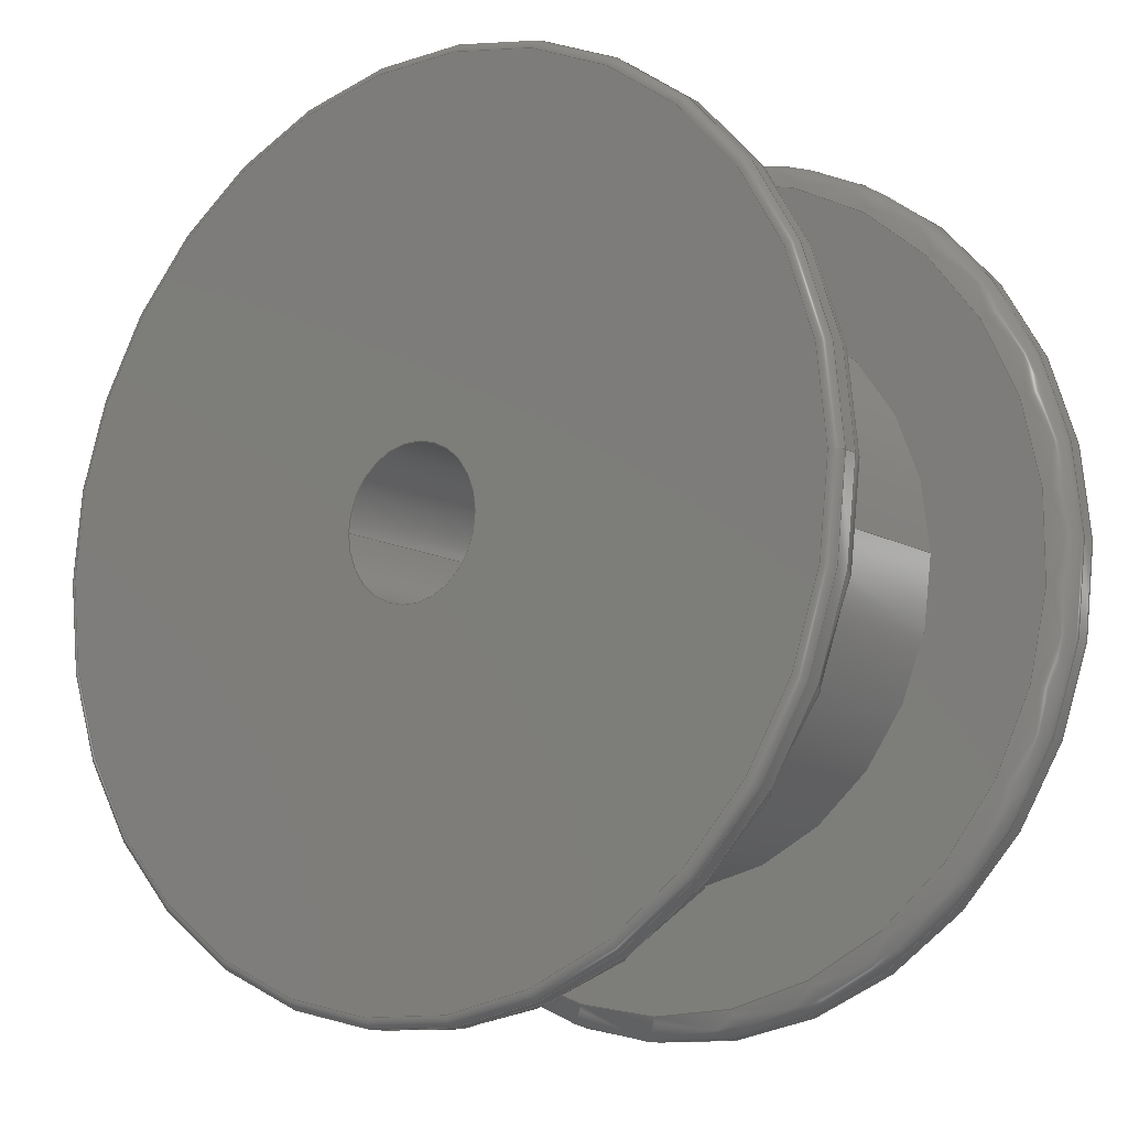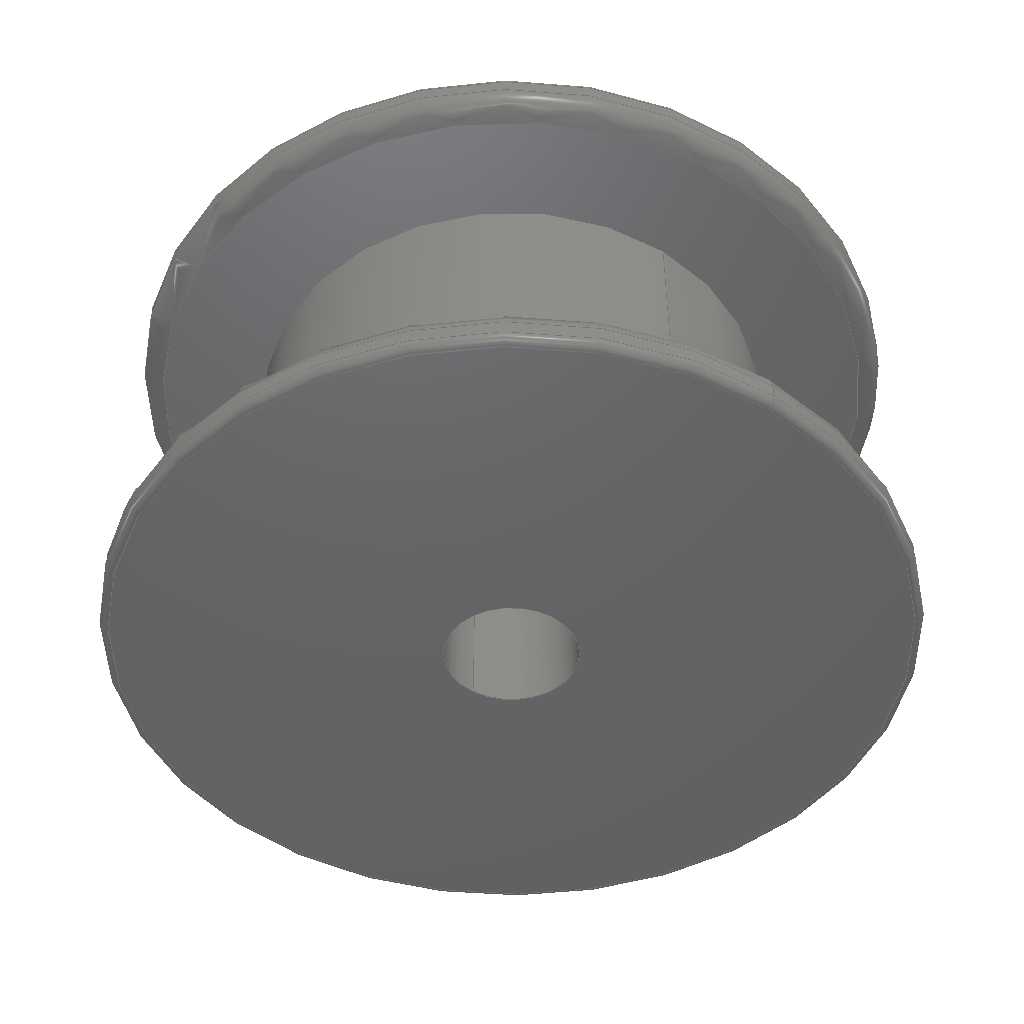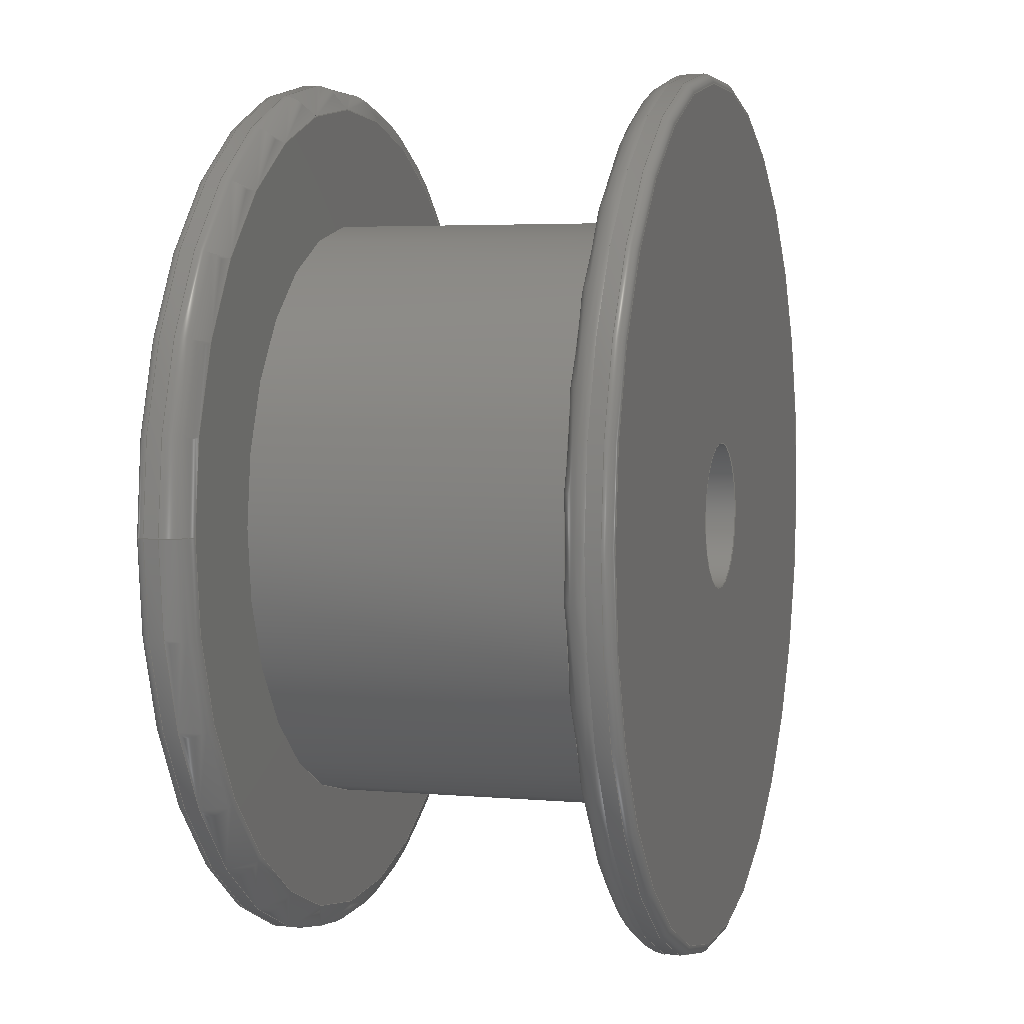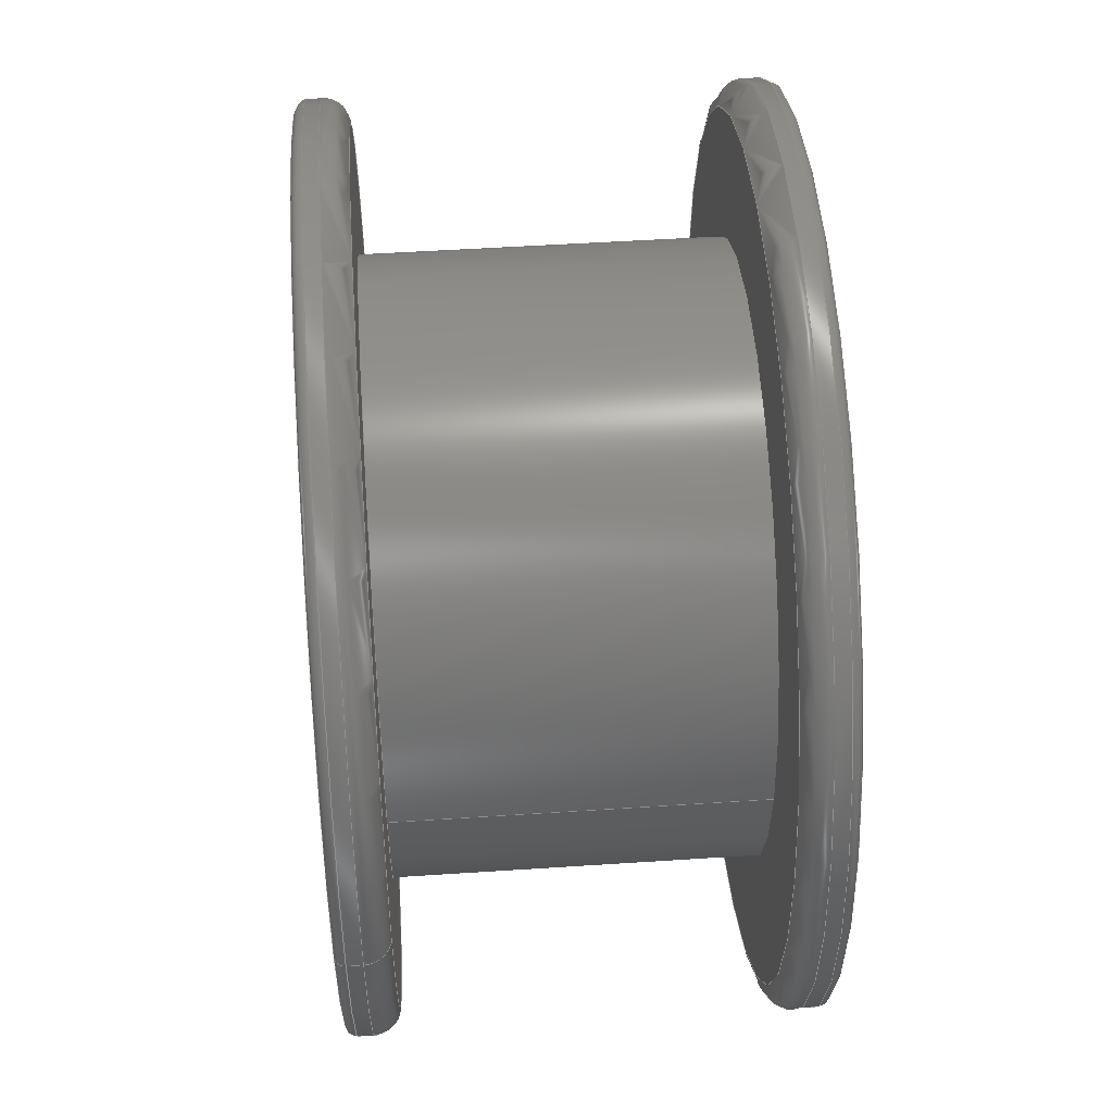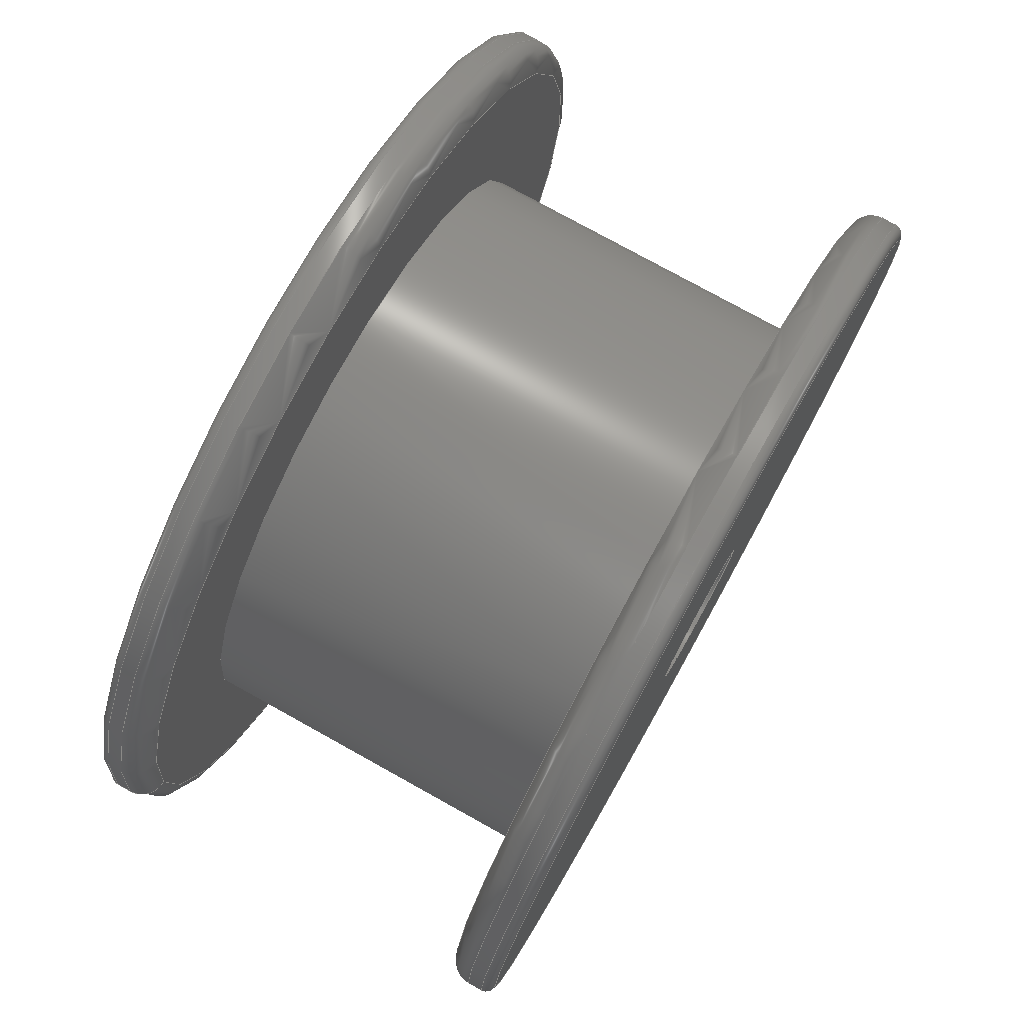
<metadata>
{"format":"step","ext":"step","renderer":"f3d","projection":"perspective","resolution":1024,"background":"white","views":[{"elev":-11.8,"azim":37.6,"up":"+Z"},{"elev":-45.8,"azim":54.9,"up":"+Y"},{"elev":3.9,"azim":-73.3,"up":"+Z"},{"elev":49.5,"azim":85.8,"up":"+Z"},{"elev":76.6,"azim":-60.9,"up":"+Z"}]}
</metadata>
<code>
ISO-10303-21;
DATA;
#1=SHAPE_REPRESENTATION_RELATIONSHIP('','',#146,#2);
#2=ADVANCED_BREP_SHAPE_REPRESENTATION('',(#144),#260);
#3=TOROIDAL_SURFACE('',#167,0.0085,0.0005);
#4=TOROIDAL_SURFACE('',#168,0.0085,0.0005);
#5=TOROIDAL_SURFACE('',#169,0.0088,0.0002);
#6=TOROIDAL_SURFACE('',#170,0.0088,0.0002);
#7=PLANE('',#154);
#8=PLANE('',#157);
#9=PLANE('',#162);
#10=PLANE('',#165);
#11=ORIENTED_EDGE('',*,*,#35,.F.);
#12=ORIENTED_EDGE('',*,*,#36,.T.);
#13=ORIENTED_EDGE('',*,*,#37,.T.);
#14=ORIENTED_EDGE('',*,*,#38,.T.);
#15=ORIENTED_EDGE('',*,*,#39,.T.);
#16=ORIENTED_EDGE('',*,*,#40,.T.);
#17=ORIENTED_EDGE('',*,*,#41,.T.);
#18=ORIENTED_EDGE('',*,*,#35,.T.);
#19=ORIENTED_EDGE('',*,*,#42,.T.);
#20=ORIENTED_EDGE('',*,*,#43,.T.);
#21=ORIENTED_EDGE('',*,*,#44,.F.);
#22=ORIENTED_EDGE('',*,*,#45,.T.);
#23=ORIENTED_EDGE('',*,*,#46,.T.);
#24=ORIENTED_EDGE('',*,*,#36,.F.);
#25=ORIENTED_EDGE('',*,*,#46,.F.);
#26=ORIENTED_EDGE('',*,*,#43,.F.);
#27=ORIENTED_EDGE('',*,*,#41,.F.);
#28=ORIENTED_EDGE('',*,*,#38,.F.);
#29=ORIENTED_EDGE('',*,*,#37,.F.);
#30=ORIENTED_EDGE('',*,*,#40,.F.);
#31=ORIENTED_EDGE('',*,*,#42,.F.);
#32=ORIENTED_EDGE('',*,*,#45,.F.);
#33=ORIENTED_EDGE('',*,*,#39,.F.);
#34=ORIENTED_EDGE('',*,*,#44,.T.);
#35=EDGE_CURVE('',#47,#47,#59,.T.);
#36=EDGE_CURVE('',#48,#48,#60,.T.);
#37=EDGE_CURVE('',#49,#49,#61,.F.);
#38=EDGE_CURVE('',#50,#50,#62,.T.);
#39=EDGE_CURVE('',#51,#51,#63,.T.);
#40=EDGE_CURVE('',#52,#52,#64,.T.);
#41=EDGE_CURVE('',#53,#53,#65,.F.);
#42=EDGE_CURVE('',#54,#54,#66,.F.);
#43=EDGE_CURVE('',#55,#55,#67,.T.);
#44=EDGE_CURVE('',#56,#56,#68,.T.);
#45=EDGE_CURVE('',#57,#57,#69,.T.);
#46=EDGE_CURVE('',#58,#58,#70,.F.);
#47=VERTEX_POINT('',#225);
#48=VERTEX_POINT('',#227);
#49=VERTEX_POINT('',#230);
#50=VERTEX_POINT('',#232);
#51=VERTEX_POINT('',#235);
#52=VERTEX_POINT('',#237);
#53=VERTEX_POINT('',#240);
#54=VERTEX_POINT('',#243);
#55=VERTEX_POINT('',#245);
#56=VERTEX_POINT('',#248);
#57=VERTEX_POINT('',#250);
#58=VERTEX_POINT('',#253);
#59=CIRCLE('',#149,0.00605);
#60=CIRCLE('',#150,0.00605);
#61=CIRCLE('',#152,0.009);
#62=CIRCLE('',#153,0.009);
#63=CIRCLE('',#155,0.0015);
#64=CIRCLE('',#156,0.0088);
#65=CIRCLE('',#158,0.0085);
#66=CIRCLE('',#160,0.009);
#67=CIRCLE('',#161,0.009);
#68=CIRCLE('',#163,0.0015);
#69=CIRCLE('',#164,0.0088);
#70=CIRCLE('',#166,0.0085);
#71=EDGE_LOOP('',(#11));
#72=EDGE_LOOP('',(#12));
#73=EDGE_LOOP('',(#13));
#74=EDGE_LOOP('',(#14));
#75=EDGE_LOOP('',(#15));
#76=EDGE_LOOP('',(#16));
#77=EDGE_LOOP('',(#17));
#78=EDGE_LOOP('',(#18));
#79=EDGE_LOOP('',(#19));
#80=EDGE_LOOP('',(#20));
#81=EDGE_LOOP('',(#21));
#82=EDGE_LOOP('',(#22));
#83=EDGE_LOOP('',(#23));
#84=EDGE_LOOP('',(#24));
#85=EDGE_LOOP('',(#25));
#86=EDGE_LOOP('',(#26));
#87=EDGE_LOOP('',(#27));
#88=EDGE_LOOP('',(#28));
#89=EDGE_LOOP('',(#29));
#90=EDGE_LOOP('',(#30));
#91=EDGE_LOOP('',(#31));
#92=EDGE_LOOP('',(#32));
#93=EDGE_LOOP('',(#33));
#94=EDGE_LOOP('',(#34));
#95=FACE_BOUND('',#71,.T.);
#96=FACE_BOUND('',#72,.T.);
#97=FACE_BOUND('',#73,.T.);
#98=FACE_BOUND('',#74,.T.);
#99=FACE_BOUND('',#75,.T.);
#100=FACE_BOUND('',#76,.T.);
#101=FACE_BOUND('',#77,.T.);
#102=FACE_BOUND('',#78,.T.);
#103=FACE_BOUND('',#79,.T.);
#104=FACE_BOUND('',#80,.T.);
#105=FACE_BOUND('',#81,.T.);
#106=FACE_BOUND('',#82,.T.);
#107=FACE_BOUND('',#83,.T.);
#108=FACE_BOUND('',#84,.T.);
#109=FACE_BOUND('',#85,.T.);
#110=FACE_BOUND('',#86,.T.);
#111=FACE_BOUND('',#87,.T.);
#112=FACE_BOUND('',#88,.T.);
#113=FACE_BOUND('',#89,.T.);
#114=FACE_BOUND('',#90,.T.);
#115=FACE_BOUND('',#91,.T.);
#116=FACE_BOUND('',#92,.T.);
#117=FACE_BOUND('',#93,.T.);
#118=FACE_BOUND('',#94,.T.);
#119=CYLINDRICAL_SURFACE('',#148,0.00605);
#120=CYLINDRICAL_SURFACE('',#151,0.009);
#121=CYLINDRICAL_SURFACE('',#159,0.009);
#122=CYLINDRICAL_SURFACE('',#171,0.0015);
#123=ADVANCED_FACE('',(#95,#96),#119,.T.);
#124=ADVANCED_FACE('',(#97,#98),#120,.T.);
#125=ADVANCED_FACE('',(#99,#100),#7,.T.);
#126=ADVANCED_FACE('',(#101,#102),#8,.F.);
#127=ADVANCED_FACE('',(#103,#104),#121,.T.);
#128=ADVANCED_FACE('',(#105,#106),#9,.T.);
#129=ADVANCED_FACE('',(#107,#108),#10,.F.);
#130=ADVANCED_FACE('',(#109,#110),#3,.T.);
#131=ADVANCED_FACE('',(#111,#112),#4,.T.);
#132=ADVANCED_FACE('',(#113,#114),#5,.T.);
#133=ADVANCED_FACE('',(#115,#116),#6,.T.);
#134=ADVANCED_FACE('',(#117,#118),#122,.F.);
#135=CLOSED_SHELL('',(#123,#124,#125,#126,#127,#128,#129,#130,#131,#132,
#133,#134));
#136=STYLED_ITEM('',(#137),#144);
#137=PRESENTATION_STYLE_ASSIGNMENT((#138));
#138=SURFACE_STYLE_USAGE(.BOTH.,#139);
#139=SURFACE_SIDE_STYLE('',(#140));
#140=SURFACE_STYLE_FILL_AREA(#141);
#141=FILL_AREA_STYLE('',(#142));
#142=FILL_AREA_STYLE_COLOUR('',#143);
#143=COLOUR_RGB('',0.8667,0.9098,1);
#144=MANIFOLD_SOLID_BREP('Part 1',#135);
#145=SHAPE_DEFINITION_REPRESENTATION(#265,#146);
#146=SHAPE_REPRESENTATION('Part 1',(#147),#260);
#147=AXIS2_PLACEMENT_3D('',#222,#172,#173);
#148=AXIS2_PLACEMENT_3D('',#223,#174,#175);
#149=AXIS2_PLACEMENT_3D('',#224,#176,#177);
#150=AXIS2_PLACEMENT_3D('',#226,#178,#179);
#151=AXIS2_PLACEMENT_3D('',#228,#180,#181);
#152=AXIS2_PLACEMENT_3D('',#229,#182,#183);
#153=AXIS2_PLACEMENT_3D('',#231,#184,#185);
#154=AXIS2_PLACEMENT_3D('',#233,#186,#187);
#155=AXIS2_PLACEMENT_3D('',#234,#188,#189);
#156=AXIS2_PLACEMENT_3D('',#236,#190,#191);
#157=AXIS2_PLACEMENT_3D('',#238,#192,#193);
#158=AXIS2_PLACEMENT_3D('',#239,#194,#195);
#159=AXIS2_PLACEMENT_3D('',#241,#196,#197);
#160=AXIS2_PLACEMENT_3D('',#242,#198,#199);
#161=AXIS2_PLACEMENT_3D('',#244,#200,#201);
#162=AXIS2_PLACEMENT_3D('',#246,#202,#203);
#163=AXIS2_PLACEMENT_3D('',#247,#204,#205);
#164=AXIS2_PLACEMENT_3D('',#249,#206,#207);
#165=AXIS2_PLACEMENT_3D('',#251,#208,#209);
#166=AXIS2_PLACEMENT_3D('',#252,#210,#211);
#167=AXIS2_PLACEMENT_3D('',#254,#212,#213);
#168=AXIS2_PLACEMENT_3D('',#255,#214,#215);
#169=AXIS2_PLACEMENT_3D('',#256,#216,#217);
#170=AXIS2_PLACEMENT_3D('',#257,#218,#219);
#171=AXIS2_PLACEMENT_3D('',#258,#220,#221);
#172=DIRECTION('',(0,0,1));
#173=DIRECTION('',(1,0,0));
#174=DIRECTION('',(0,1,0));
#175=DIRECTION('',(-1,0,0));
#176=DIRECTION('',(0,-1,0));
#177=DIRECTION('',(1,0,0));
#178=DIRECTION('',(0,-1,0));
#179=DIRECTION('',(1,0,0));
#180=DIRECTION('',(0,1,0));
#181=DIRECTION('',(-1,0,0));
#182=DIRECTION('',(0,-1,0));
#183=DIRECTION('',(1,0,0));
#184=DIRECTION('',(0,-1,0));
#185=DIRECTION('',(1,0,0));
#186=DIRECTION('',(0,-1,0));
#187=DIRECTION('',(1,0,0));
#188=DIRECTION('',(0,1,0));
#189=DIRECTION('',(-1,0,0));
#190=DIRECTION('',(0,-1,0));
#191=DIRECTION('',(1,0,0));
#192=DIRECTION('',(0,-1,0));
#193=DIRECTION('',(1,0,0));
#194=DIRECTION('',(0,-1,0));
#195=DIRECTION('',(1,0,0));
#196=DIRECTION('',(0,-1,0));
#197=DIRECTION('',(1,0,0));
#198=DIRECTION('',(0,1,0));
#199=DIRECTION('',(-1,0,0));
#200=DIRECTION('',(0,1,0));
#201=DIRECTION('',(-1,0,0));
#202=DIRECTION('',(0,1,0));
#203=DIRECTION('',(-1,0,0));
#204=DIRECTION('',(0,1,0));
#205=DIRECTION('',(-1,0,0));
#206=DIRECTION('',(0,1,0));
#207=DIRECTION('',(-1,0,0));
#208=DIRECTION('',(0,1,0));
#209=DIRECTION('',(-1,0,0));
#210=DIRECTION('',(0,1,0));
#211=DIRECTION('',(-1,0,0));
#212=DIRECTION('',(0,1,0));
#213=DIRECTION('',(-1,0,0));
#214=DIRECTION('',(0,-1,0));
#215=DIRECTION('',(1,0,0));
#216=DIRECTION('',(0,-1,0));
#217=DIRECTION('',(1,0,0));
#218=DIRECTION('',(0,1,0));
#219=DIRECTION('',(-1,0,0));
#220=DIRECTION('',(0,1,0));
#221=DIRECTION('',(-1,0,0));
#222=CARTESIAN_POINT('',(0,0,0));
#223=CARTESIAN_POINT('',(0.06969,-0.007,0.005691));
#224=CARTESIAN_POINT('',(0.06969,-0.007,0.005691));
#225=CARTESIAN_POINT('',(0.07574,-0.007,0.005691));
#226=CARTESIAN_POINT('',(0.06969,0,0.005691));
#227=CARTESIAN_POINT('',(0.07574,0,0.005691));
#228=CARTESIAN_POINT('',(0.06969,-0.008,0.005691));
#229=CARTESIAN_POINT('',(0.06969,-0.0078,0.005691));
#230=CARTESIAN_POINT('',(0.07869,-0.0078,0.005691));
#231=CARTESIAN_POINT('',(0.06969,-0.0075,0.005691));
#232=CARTESIAN_POINT('',(0.07869,-0.0075,0.005691));
#233=CARTESIAN_POINT('',(0.06969,-0.008,0.005691));
#234=CARTESIAN_POINT('',(0.06969,-0.008,0.005691));
#235=CARTESIAN_POINT('',(0.06819,-0.008,0.005691));
#236=CARTESIAN_POINT('',(0.06969,-0.008,0.005691));
#237=CARTESIAN_POINT('',(0.07849,-0.008,0.005691));
#238=CARTESIAN_POINT('',(0.06969,-0.007,0.005691));
#239=CARTESIAN_POINT('',(0.06969,-0.007,0.005691));
#240=CARTESIAN_POINT('',(0.07819,-0.007,0.005691));
#241=CARTESIAN_POINT('',(0.06969,0.001,0.005691));
#242=CARTESIAN_POINT('',(0.06969,0.0008,0.005691));
#243=CARTESIAN_POINT('',(0.06069,0.0008,0.005691));
#244=CARTESIAN_POINT('',(0.06969,0.0005,0.005691));
#245=CARTESIAN_POINT('',(0.06069,0.0005,0.005691));
#246=CARTESIAN_POINT('',(0.06969,0.001,0.005691));
#247=CARTESIAN_POINT('',(0.06969,0.001,0.005691));
#248=CARTESIAN_POINT('',(0.06819,0.001,0.005691));
#249=CARTESIAN_POINT('',(0.06969,0.001,0.005691));
#250=CARTESIAN_POINT('',(0.06089,0.001,0.005691));
#251=CARTESIAN_POINT('',(0.06969,0,0.005691));
#252=CARTESIAN_POINT('',(0.06969,0,0.005691));
#253=CARTESIAN_POINT('',(0.06119,0,0.005691));
#254=CARTESIAN_POINT('',(0.06969,0.0005,0.005691));
#255=CARTESIAN_POINT('',(0.06969,-0.0075,0.005691));
#256=CARTESIAN_POINT('',(0.06969,-0.0078,0.005691));
#257=CARTESIAN_POINT('',(0.06969,0.0008,0.005691));
#258=CARTESIAN_POINT('',(0.06969,-0.008,0.005691));
#259=MECHANICAL_DESIGN_GEOMETRIC_PRESENTATION_REPRESENTATION('',(#136),
#260);
#260=(
GEOMETRIC_REPRESENTATION_CONTEXT(3)
GLOBAL_UNCERTAINTY_ASSIGNED_CONTEXT((#261))
GLOBAL_UNIT_ASSIGNED_CONTEXT((#264,#263,#262))
REPRESENTATION_CONTEXT('Part 1','TOP_LEVEL_ASSEMBLY_PART')
);
#261=UNCERTAINTY_MEASURE_WITH_UNIT(LENGTH_MEASURE(5e-06),#264,
'DISTANCE_ACCURACY_VALUE','Maximum Tolerance applied to model');
#262=(
NAMED_UNIT(*)
SI_UNIT($,.STERADIAN.)
SOLID_ANGLE_UNIT()
);
#263=(
NAMED_UNIT(*)
PLANE_ANGLE_UNIT()
SI_UNIT($,.RADIAN.)
);
#264=(
LENGTH_UNIT()
NAMED_UNIT(*)
SI_UNIT($,.METRE.)
);
#265=PRODUCT_DEFINITION_SHAPE('','',#266);
#266=PRODUCT_DEFINITION('','',#268,#267);
#267=PRODUCT_DEFINITION_CONTEXT('',#274,'design');
#268=PRODUCT_DEFINITION_FORMATION_WITH_SPECIFIED_SOURCE('','',#270,
 .NOT_KNOWN.);
#269=PRODUCT_RELATED_PRODUCT_CATEGORY('','',(#270));
#270=PRODUCT('Part 1','Part 1','Part 1',(#272));
#271=PRODUCT_CATEGORY('','');
#272=PRODUCT_CONTEXT('',#274,'mechanical');
#273=APPLICATION_PROTOCOL_DEFINITION('international standard',
'ap242_managed_model_based_3d_engineering',2011,#274);
#274=APPLICATION_CONTEXT('managed model based 3d engineering');
ENDSEC;
END-ISO-10303-21;

</code>
